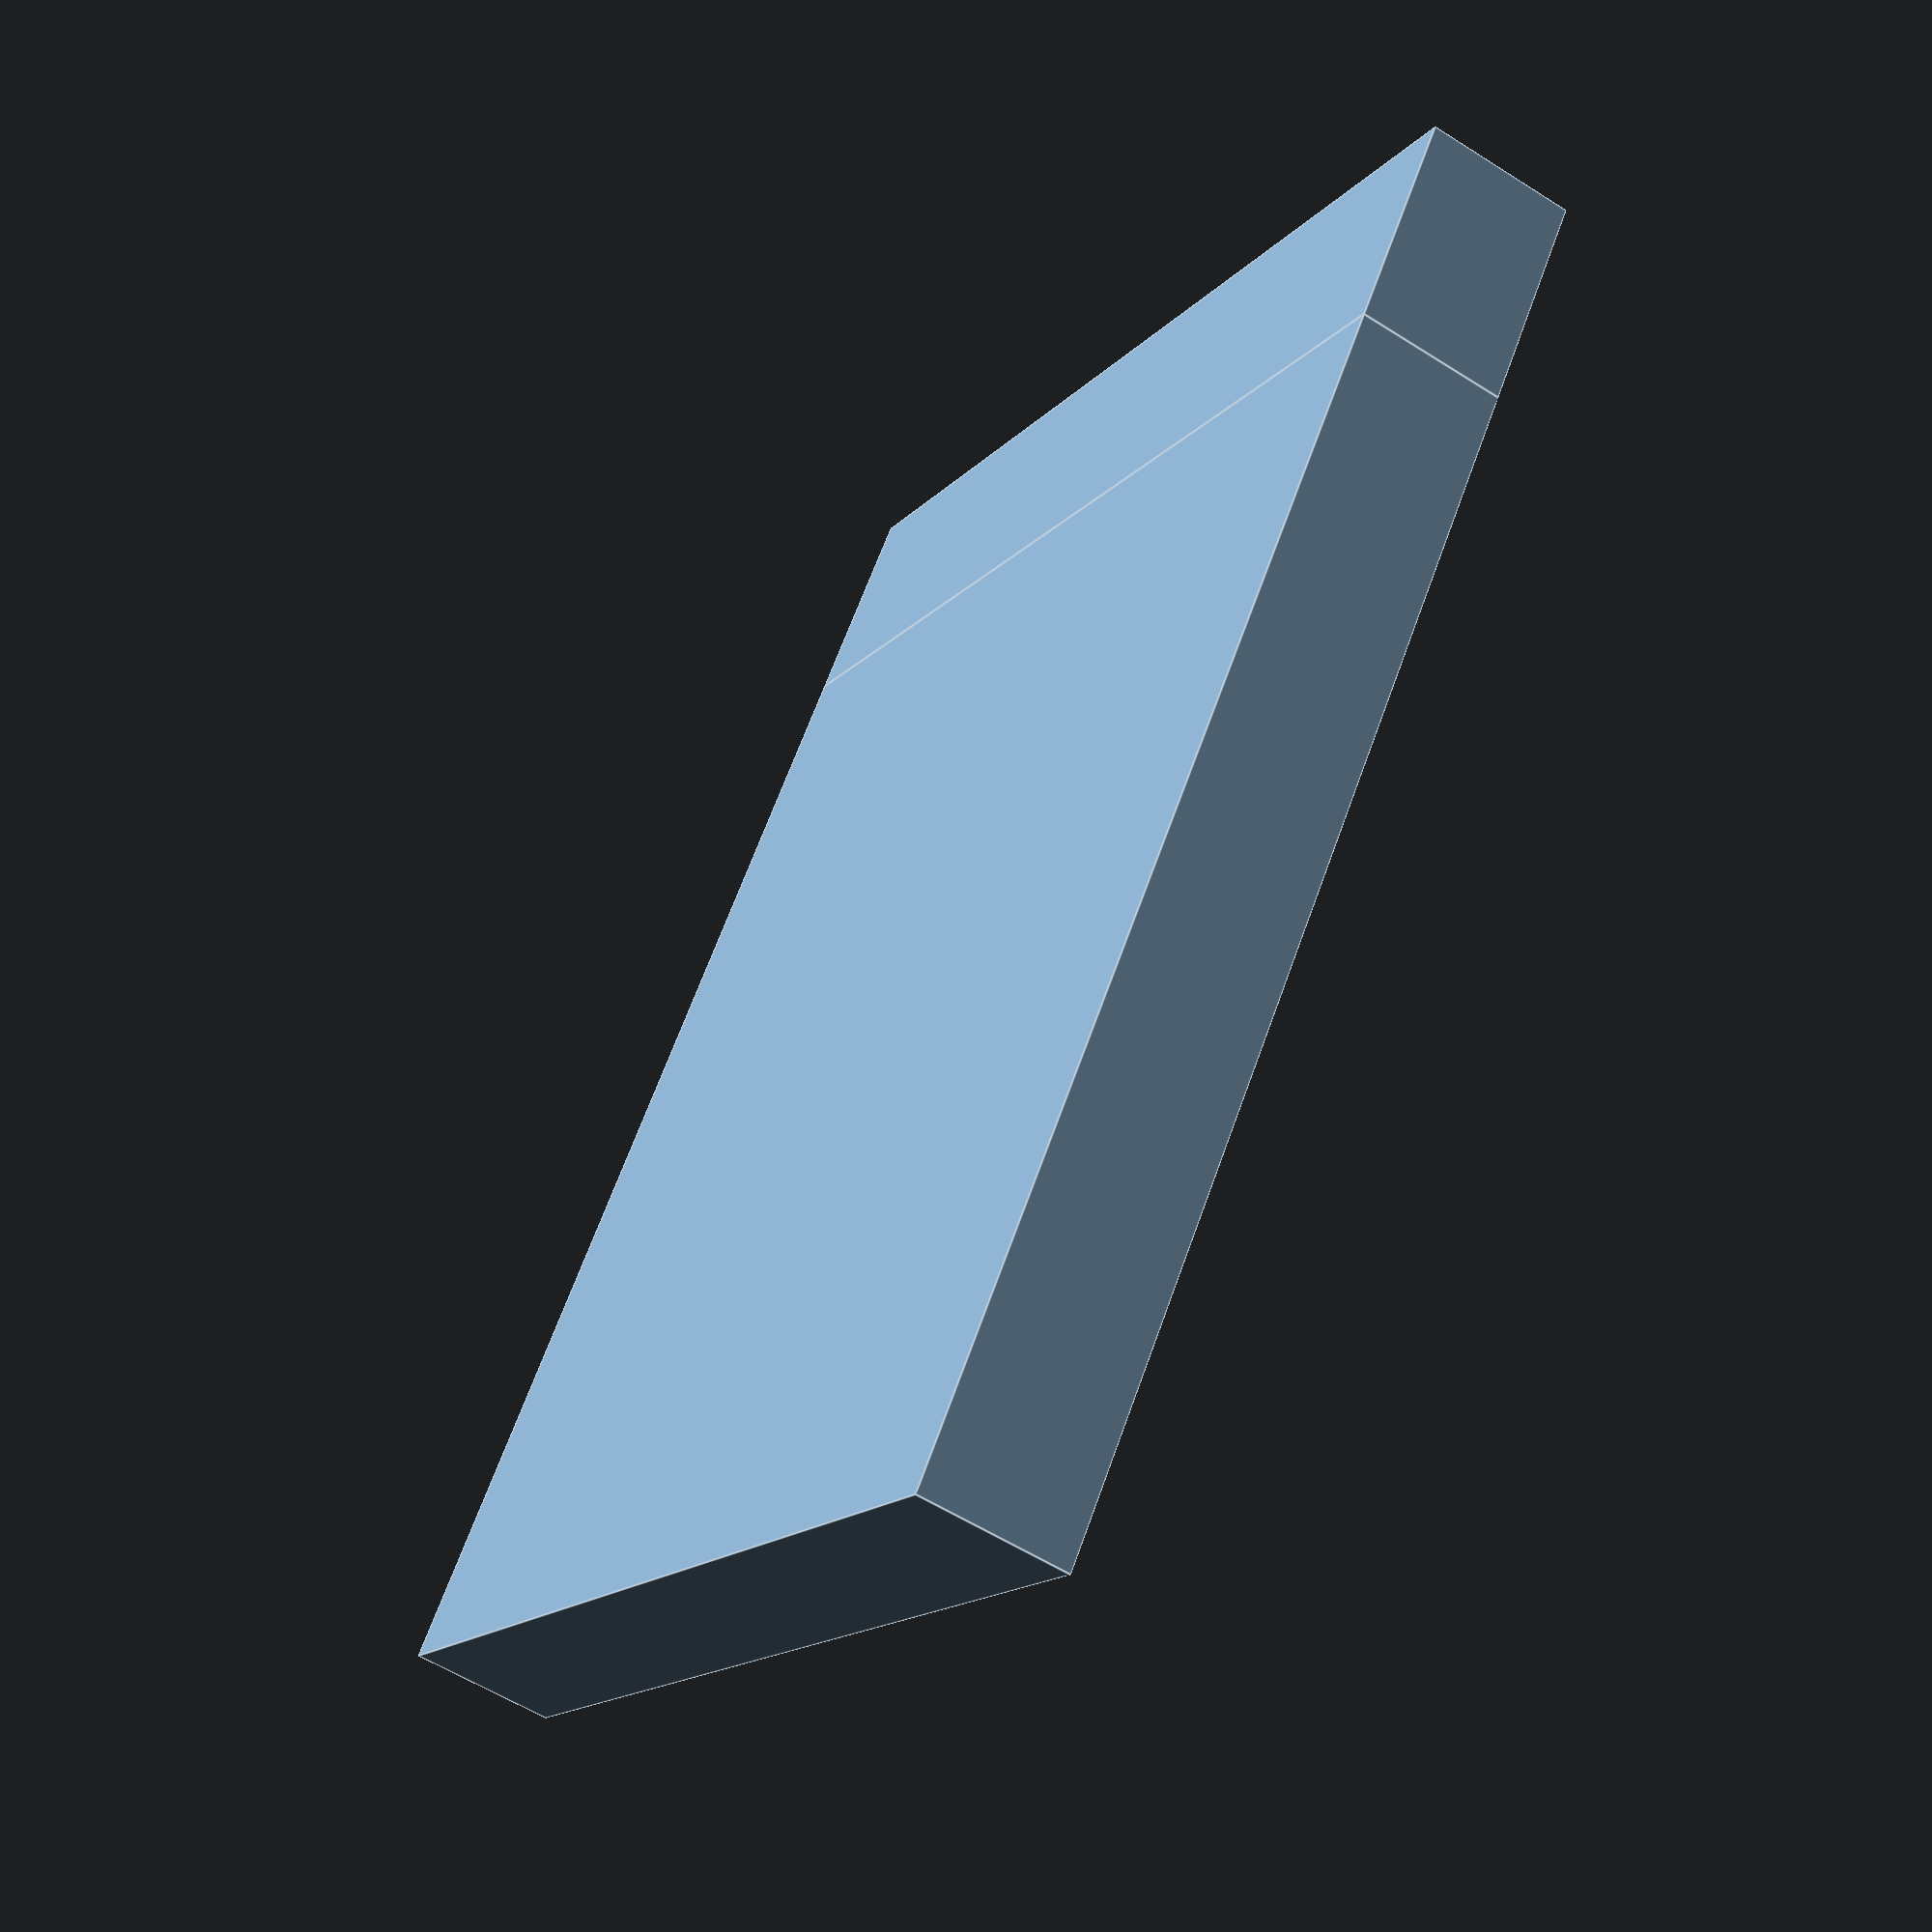
<openscad>
renderTopBoard = true;
renderTopGrid = true;
renderGrid = true;
renderBottom = true;
renderElectronicCase = true;
renderElectronicCaseCover = true;
flipElectronicCaseCover = false;

renderPrintable = false;

cutParts = false;

// Also must match the led-strip led distance
fieldSize = 33;

// Board field count. For a normal chess -> 8.
size = 8;

top = 2.0;

topBoardHeight = 0.4;

// Border on each field.
// Note that two borders side by side lead to an effective *2 border.
fieldBorder = 1;

wireRadius = 1.5;

boxHeight = 30;

ledWidth = 11;
ledHeight = 3;
bottomHeight = 5;

// Additional bottomWallSize to the size of the grid.
bottomWallSize = 3;

electronicCaseWidth = 50;
electronicCaseCover = 1;
electronicCaseCoverMagnetDiameter = 10;
electronicCaseCoverMagnetHolderThickness = 3;
electronicCaseCoverMagnetThickness = 3;
electronicCaseCoverStamp = 3;

tolerance = 0.3;

ledWallCutout = 2.0;

coverWidth = electronicCaseWidth - bottomWallSize - 2 * tolerance;
// Just a constant to make cutouts larger for better preview rendering.
c0 = 0.001 + 0;

$fa = 12;
$fs = 1;

gridInner = size * fieldSize;
gridOuter = gridInner + 4 * fieldBorder + 2 * tolerance;
cutPartsSize = cutParts ? 10 : 0;

fullOuterBoard = gridOuter + 2 * bottomWallSize + 2 * tolerance;

module eachGrid() {
  for (i = [0:1:size - 1]) {
    for (j = [0:1:size - 1]) {
      translate([ i * fieldSize, j * fieldSize, 0 ]) children();
    }
  }
}

module cut4(partSize, gap) {
  if (gap == 0) {
    // Fast path to avoid unneeded rendering
    children();
  } else {
    for (i = [0:1:1]) {
      for (j = [0:1:1]) {
        translate(
            [ i * partSize[0] / 2 + i * gap, j * partSize[1] / 2 + j * gap, 0 ])
            intersection() {
          translate([ -i * partSize[0] / 2, -j * partSize[1] / 2 ]) children();
          cube([ partSize[0] / 2, partSize[1] / 2, partSize[2] ]);
        }
      }
    }
  }
}

module cut2(partSize, gap, translation = [ 0, 0, 0 ]) {
  if (gap == 0) {
    // Fast path to avoid unneeded rendering
    children();
  } else {
    i = 0;
    for (j = [0:1:1]) {
      translate([ 0, j * partSize[1] / 2 + j * gap, 0 ]) intersection() {
        translate([ 0, -j * partSize[1] / 2 ]) children();
        translate(translation)
            cube([ partSize[0], partSize[1] / 2, partSize[2] ]);
      }
    }
  }
}

module Field() {
  difference() {
    cube([ fieldSize + fieldBorder * 2, fieldSize + fieldBorder * 2, top ]);
    translate([ fieldBorder, fieldBorder, -c0 ])
        cube([ fieldSize, fieldSize, top + c0 * 2 ]);
  };
}

module TopBoard() {
  translate([ tolerance + fieldBorder, tolerance + fieldBorder, 0 ]) cube([
    gridInner - tolerance * 2, gridInner - tolerance * 2,
    topBoardHeight
  ]);
}

module TopGrid() {
  translate([ fieldBorder + tolerance, fieldBorder + tolerance, 0 ]) {
    // Render border
    translate([
      -tolerance - fieldBorder, -tolerance - fieldBorder, bottomHeight
    ]) difference() {
      cube([
        gridInner + fieldBorder * 4 + tolerance * 2,
        gridInner + fieldBorder * 4 + tolerance * 2,
        boxHeight 
      ]);

      translate(
          [ tolerance + fieldBorder * 2, tolerance + fieldBorder * 2,
            -c0 ])
          cube([
            gridInner,  // Use c0 here to fuse the grid with the border.
                               // Otherwise these are handled as two parts.
            gridInner, boxHeight + topBoardHeight + c0 * 2 +
            top
          ]);
    }

    translate(
        [ 0, 0, boxHeight + bottomHeight - top ])
        eachGrid() {
      Field();
    }
  }
}

module Grid() {
  // Render the grid, but remove the outer border as that is rendered separately
  // with the top grid.
  intersection() {
    // Base cube, cuts away the outer border
    translate([
      fieldBorder * 2 + tolerance * 2 + c0,
      fieldBorder * 2 + tolerance * 2 + c0, 0
    ])
        // Note we make the grid even smaller (by tolerance) to make sure it
        // fits nicely in the top-grid.
        cube([
          gridInner - 2 * tolerance - c0 * 2,
          gridInner - 2 * tolerance - c0 * 2,
          boxHeight
        ]);

    // Grid itself
    translate([ fieldBorder + tolerance, fieldBorder + tolerance, 0 ])
        eachGrid(){difference(){
            // Base cube for each field
            cube([
              fieldSize + 2 * fieldBorder, fieldSize + 2 * fieldBorder,
              boxHeight - topBoardHeight - top
            ]);
    // Cut out inner block so that only the outlines are left.
    translate([ fieldBorder, fieldBorder, -c0 ])
        cube([ fieldSize, fieldSize, boxHeight- topBoardHeight + c0 * 2 ]);

    // Wires
    translate([
      wireRadius + fieldBorder * 2 + tolerance,
      fieldSize + fieldBorder * 2 + c0,
      wireRadius + fieldBorder * 2,
    ]) rotate([ 90, 0, 0 ])
        cylinder(h = fieldSize + fieldBorder * 2 + c0 * 2, r = wireRadius);
    translate([
      -c0,
      wireRadius + fieldBorder * 2 + tolerance,
      wireRadius + fieldBorder * 2 + wireRadius * 2,
    ]) rotate([ 90, 0, 90 ])
        cylinder(h = fieldSize + fieldBorder * 2 + c0 * 2, r = wireRadius);
  }
};
}
}

module BottomElectronic() {
  for (i = [0:1:size - 1]) {
    ledLength = i == size - 1 ? gridOuter + bottomWallSize * 2 + c0
                              : gridOuter + tolerance * 3 + ledWallCutout * 2;

    // Led strips
    translate([
      bottomWallSize - ledWallCutout,
      i * fieldSize + bottomWallSize + tolerance + fieldSize / 2 - ledWidth / 2,
      bottomHeight -       ledHeight
    ]) cube([ ledLength, ledWidth, ledHeight  + c0 ]);

    // Wires for the strips.
    translate(
        [ bottomWallSize - ledWallCutout, bottomWallSize, bottomWallSize ])
        cube([ ledWallCutout + c0, gridOuter + 2 * tolerance, boxHeight / 2 ]);

    translate([
      gridOuter + bottomWallSize + tolerance + tolerance - c0, bottomWallSize,
      bottomWallSize
    ])
        cube([
          ledWallCutout + tolerance + c0, gridOuter + 2 * tolerance,
          boxHeight / 2
        ]);
  }

  // Add hole for the wires of the reeds
  translate([
    gridOuter - fieldSize + tolerance,
    bottomWallSize + tolerance + fieldSize / 2 + ledWidth / 2 + fieldBorder +
        fieldSize * (size - 1),
    bottomHeight - 
    ledHeight
  ])
      cube([
        fieldSize + bottomWallSize * 2 + tolerance + c0, ledHeight, ledHeight +
        c0
      ]);
}

module Bottom() {
  difference() {
    cube([ fullOuterBoard, fullOuterBoard, bottomHeight + boxHeight ]);
    translate(
        [ bottomWallSize, bottomWallSize, bottomHeight ])
        cube([
          gridOuter + 2 * tolerance, gridOuter + 2 * tolerance, boxHeight +
          c0
        ]);

    BottomElectronic();
  }
}

module ElectronicCase() {
  difference() {
    cube(
        [ electronicCaseWidth + c0, fullOuterBoard, bottomHeight + boxHeight ]);
    translate([ 0, bottomWallSize, bottomWallSize ]) cube([
      c0 + electronicCaseWidth - 1 * bottomWallSize, gridOuter + 2 * tolerance,
      bottomHeight +
      boxHeight
    ]);
  }
}

module ElectronicCaseCover() {
  translate([
    tolerance, bottomWallSize + tolerance, bottomHeight + boxHeight -
    electronicCaseCover
  ]) {
    cube([ coverWidth, gridOuter, electronicCaseCover ]);

    // Magnets
    translate([
      -electronicCaseCoverMagnetDiameter / 2 + (coverWidth) / 2,
      electronicCaseCoverMagnetThickness,
      -(bottomHeight + boxHeight - electronicCaseCover - bottomWallSize)
    ])
        cube([
          electronicCaseCoverMagnetDiameter,
          electronicCaseCoverMagnetHolderThickness,
          bottomHeight + boxHeight - electronicCaseCover -
          bottomWallSize
        ]);
    translate([
      -electronicCaseCoverMagnetDiameter / 2 + (coverWidth) / 2,
      gridOuter - electronicCaseCoverMagnetHolderThickness -
          electronicCaseCoverMagnetThickness,
      -(bottomHeight + boxHeight - electronicCaseCover - bottomWallSize)
    ])
        cube([
          electronicCaseCoverMagnetDiameter,
          electronicCaseCoverMagnetHolderThickness,
          bottomHeight + boxHeight - electronicCaseCover -
          bottomWallSize
        ]);

    // Stamps at the center
    translate([
      0, gridOuter / 2 - electronicCaseCoverStamp / 2,
      -(bottomHeight + boxHeight - electronicCaseCover - bottomWallSize)
    ])
        cube([
          electronicCaseCoverStamp, electronicCaseCoverStamp,
          bottomHeight + boxHeight - electronicCaseCover -
          bottomWallSize
        ]);
    translate([
      coverWidth - electronicCaseCoverStamp,
      gridOuter / 2 - electronicCaseCoverStamp / 2,
      -(bottomHeight + boxHeight - electronicCaseCover - bottomWallSize)
    ])
        cube([
          electronicCaseCoverStamp, electronicCaseCoverStamp,
          bottomHeight + boxHeight - electronicCaseCover -
          bottomWallSize
        ]);
  }
}

if (!renderPrintable) {
  if (renderTopBoard) {
    translate([
      fieldBorder + tolerance + bottomWallSize + tolerance,
      fieldBorder + tolerance + bottomWallSize + tolerance,
      boxHeight + bottomHeight - top - topBoardHeight
    ])
        cut4(
            [
              fieldSize * size + 2 * fieldBorder,
              fieldSize * size + 2 * fieldBorder, bottomHeight +
              boxHeight
            ],
            cutPartsSize) TopBoard();
  }

  if (renderTopGrid) {
    translate([ bottomWallSize + tolerance, bottomWallSize + tolerance, 0 ])
        cut4(
            [
              fieldSize * size + 4 * fieldBorder + tolerance * 2,
              fieldSize * size + 4 * fieldBorder + tolerance * 2, bottomHeight +
              boxHeight
            ],
            cutPartsSize) TopGrid();
  }

  if (renderGrid) {
    // Grid, including the wiring for the reed contacts.
    // Open at the bottom, to allow easy wiring.
    translate([
      bottomWallSize + tolerance, bottomWallSize + tolerance, bottomHeight
    ]) cut4([ gridOuter, gridOuter, bottomHeight + boxHeight ], cutPartsSize)
        Grid();
  }

  if (renderBottom) {
    // The bottom embeds the led strip.
    cut4(
        [
          gridOuter + bottomWallSize * 2 + tolerance * 2,
          gridOuter + bottomWallSize * 2 + tolerance * 2, bottomHeight +
          boxHeight
        ],
        cutPartsSize) Bottom();
  }

  translate([ cutParts ? cutPartsSize : 0, 0, 0 ]) if (renderElectronicCase) {
    translate([ fullOuterBoard - c0, 0, 0 ]) cut2(
        [ electronicCaseWidth + c0, fullOuterBoard, bottomHeight + boxHeight ],
        cutPartsSize) ElectronicCase();
  };

  translate(
      [ cutParts ? cutPartsSize : 0, 0, 0 ]) if (renderElectronicCaseCover) {
    if (flipElectronicCaseCover) {
      translate([
        tolerance + gridOuter + 2 * bottomWallSize + electronicCaseWidth * 2, 0,
        bottomHeight +
        boxHeight
      ]) rotate([ 0, 180, 0 ])
          cut2(
              [
                coverWidth, gridOuter, electronicCaseCover + bottomHeight +
                boxHeight
              ],
              cutPartsSize, [ 0, bottomWallSize, 0 ]) ElectronicCaseCover();
    } else {
      translate([ fullOuterBoard, 0, 0 ]) cut2(
          [
            coverWidth, gridOuter, electronicCaseCover + bottomHeight +
            boxHeight
          ],
          cutPartsSize, [ 0, bottomWallSize, 0 ]) ElectronicCaseCover();
    }
  }
} else {
  if (renderTopBoard) {
    translate([
      fieldBorder + tolerance + bottomWallSize + tolerance,
      fieldBorder + tolerance + bottomWallSize + tolerance + 20 + gridOuter,
      boxHeight + bottomHeight - boxHeight -
      bottomHeight
    ])
        cut4(
            [
              fieldSize * size + 2 * fieldBorder,
              fieldSize * size + 2 * fieldBorder, bottomHeight +
              boxHeight
            ],
            cutPartsSize) TopBoard();
  }

  if (renderTopGrid) {
    topGridSize = fieldSize * size + 4 * fieldBorder + tolerance * 2;
    translate([
      fullOuterBoard + 40, topGridSize + cutPartsSize + 40 + fullOuterBoard,
      boxHeight +
      bottomHeight
    ]) rotate([ 180, 0, 0 ])
        cut4([ topGridSize, topGridSize, bottomHeight + boxHeight ],
             cutPartsSize) TopGrid();
  }

  if (renderGrid) {
    // Grid, including the wiring for the reed contacts.
    // Open at the bottom, to allow easy wiring.
    translate([
      bottomWallSize + tolerance,
      bottomWallSize + tolerance + 40 + gridOuter * 2,
      bottomHeight - 
      bottomHeight
    ]) cut4([ gridOuter, gridOuter, bottomHeight + boxHeight ], cutPartsSize)
        Grid();
  }

  if (renderBottom) {
    // The bottom embeds the led strip.
    cut4(
        [
          gridOuter + bottomWallSize * 2 + tolerance * 2,
          gridOuter + bottomWallSize * 2 + tolerance * 2, bottomHeight +
          boxHeight
        ],
        cutPartsSize) Bottom();
  }

  translate([ cutParts ? cutPartsSize : 0, 0, 0 ]) if (renderElectronicCase) {
    translate([ fullOuterBoard - c0, 0, 0 ]) cut2(
        [ electronicCaseWidth + c0, fullOuterBoard, bottomHeight + boxHeight ],
        cutPartsSize) ElectronicCase();
  };

  translate(
      [ cutParts ? cutPartsSize : 0, 0, 0 ]) if (renderElectronicCaseCover) {
    translate([
      tolerance + gridOuter + 2 * bottomWallSize + electronicCaseWidth * 2, 0,
      bottomHeight +
      boxHeight
    ]) rotate([ 0, 180, 0 ])
        cut2(
            [
              coverWidth, gridOuter, electronicCaseCover + bottomHeight +
              boxHeight
            ],
            cutPartsSize, [ 0, bottomWallSize, 0 ]) ElectronicCaseCover();
  }
}
</openscad>
<views>
elev=57.8 azim=232.3 roll=236.6 proj=p view=edges
</views>
